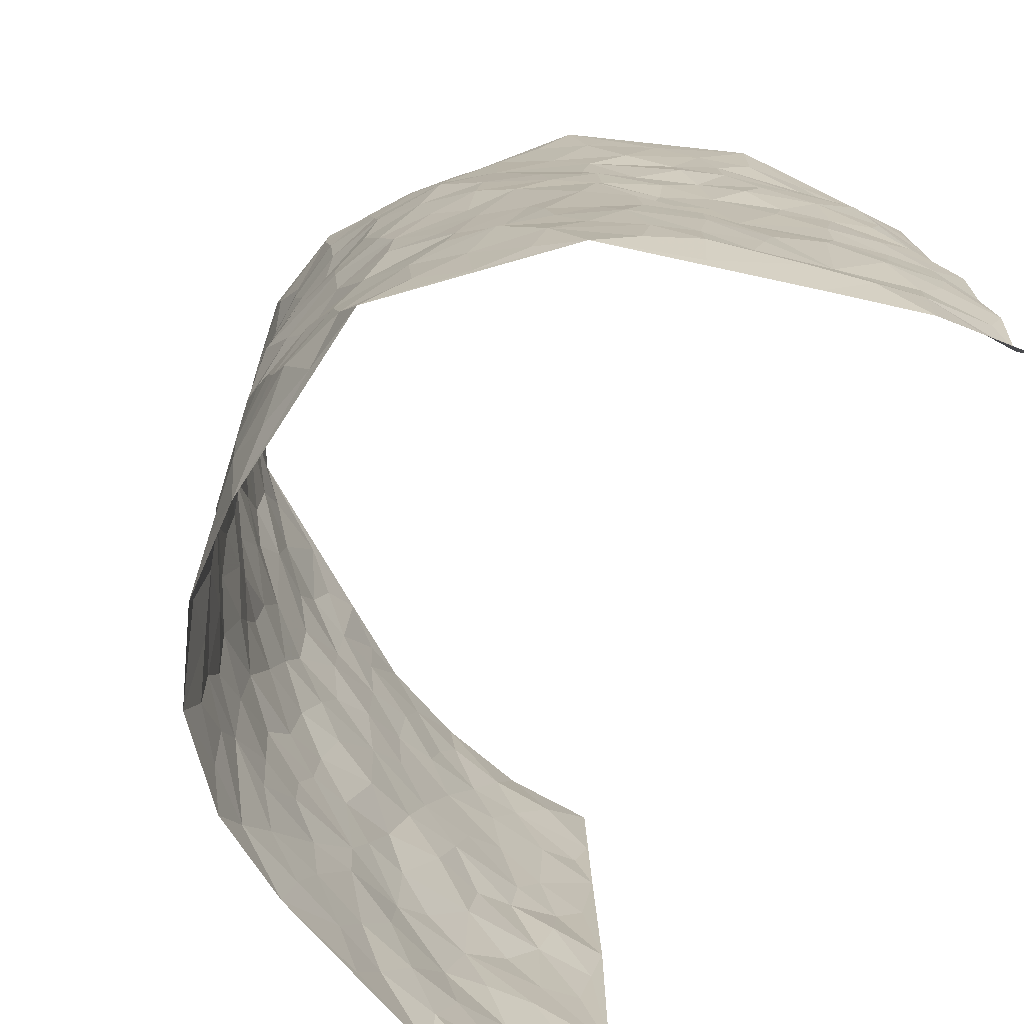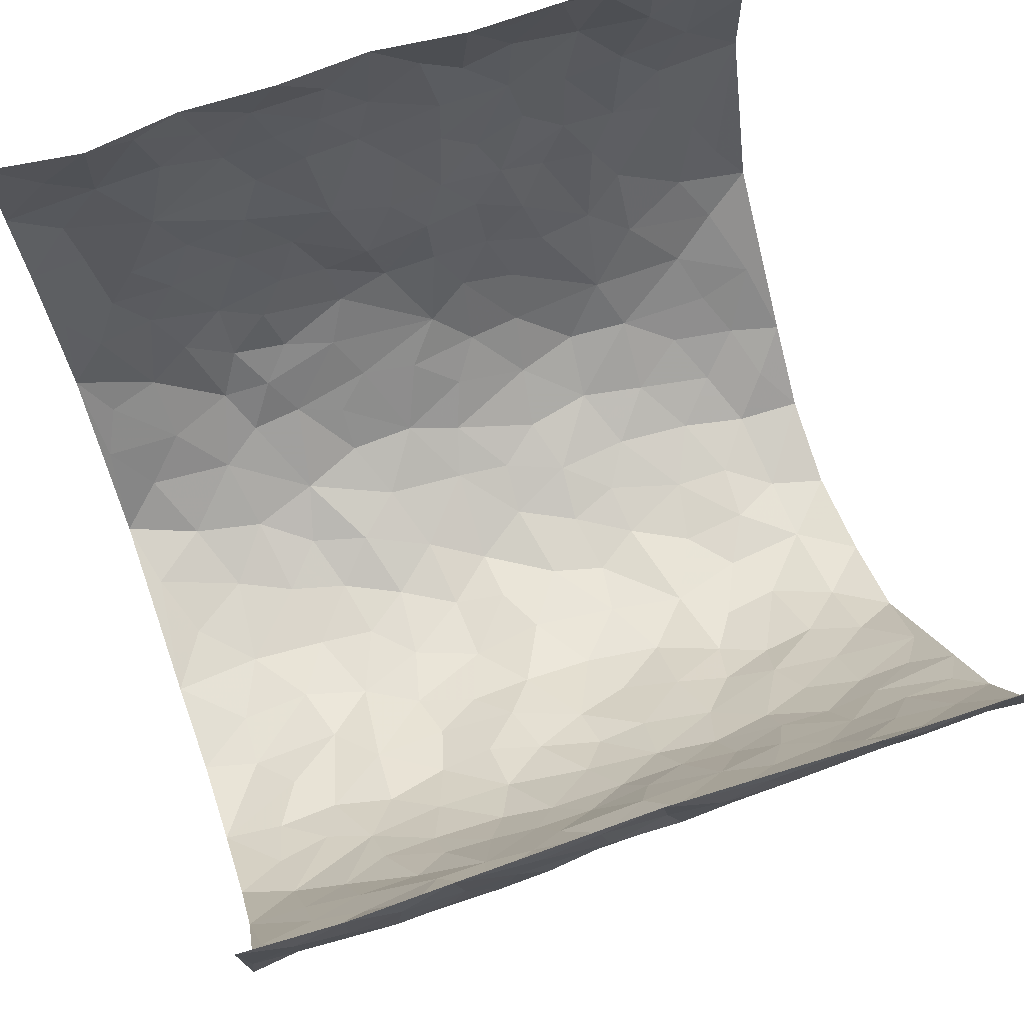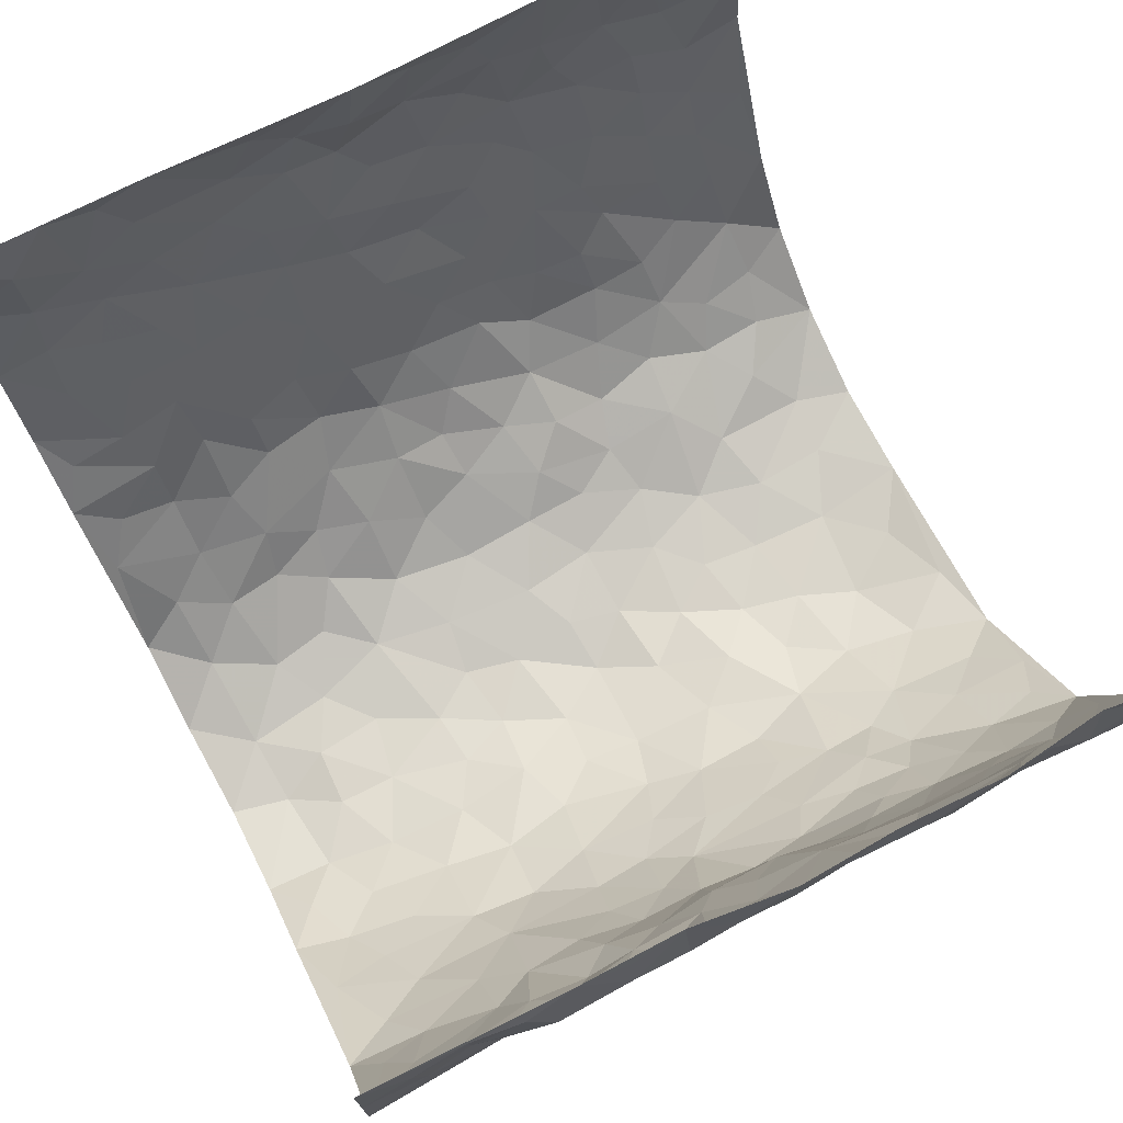
<metadata>
{"format":"obj","ext":"obj","renderer":"f3d","projection":"perspective","resolution":1024,"background":"white","views":[{"elev":-74.1,"azim":-115.8,"up":"+Y"},{"elev":71.7,"azim":70.3,"up":"+Z"},{"elev":74.4,"azim":-117.9,"up":"+Z"}]}
</metadata>
<code>
v -0.5075 0.001704 0.4314
v -0.4786 0.9935 0.4446
v 0.5015 0.003886 0.4439
v 0.5246 1.002 0.4397
v -0.4837 0.391 0.2513
v -0.501 0.4956 0.4367
v -0.4944 0.3562 0.312
v -0.003225 8.789e-05 -0.2644
v -0.5019 0.2486 0.4348
v -0.5024 0.3361 0.3771
v -0.4703 0.003658 0.1895
v -0.4881 0.1244 0.433
v -0.4667 0.2929 0.1669
v -0.4985 0.001408 0.3082
v -0.4969 0.2876 0.2946
v -0.4127 0.004544 -0.04892
v -0.4959 0.1865 0.413
v -0.2798 0.1679 -0.1968
v -0.4851 0.3213 0.2306
v -0.4984 0.1207 0.3162
v -0.4962 0.06342 0.3765
v -0.4944 0.06461 0.2478
v -0.4628 0.1276 0.1281
v -0.4798 0.07569 0.1771
v -0.4942 0.2073 0.3284
v -0.5004 0.2688 0.365
v -0.4765 0.1766 0.2247
v -0.467 0.2102 0.1477
v -0.497 0.4855 0.32
v -0.4967 0.3727 0.4342
v -0.4796 0.9972 0.1949
v -0.43 0.224 -0.005424
v 0.2444 0.1566 -0.2022
v -0.4848 0.7445 0.4379
v -0.3272 0.3938 -0.1402
v -0.4825 0.7512 0.2422
v -0.479 0.829 0.2604
v -0.4233 0.4426 0.04451
v -0.4315 0.6054 0.06492
v -0.3962 0.9986 -0.03807
v -0.4885 0.6824 0.415
v -0.4471 0.5619 0.1241
v -0.3354 0.7549 -0.1207
v -0.413 0.2813 -0.02766
v -0.3904 0.2265 -0.07225
v -0.4092 0.1638 -0.04206
v -0.3735 0.6374 -0.07543
v -0.3292 0.5601 -0.1456
v 0.1557 0.4717 -0.2458
v -0.3106 0.222 -0.17
v -0.2063 0.6102 -0.2436
v -0.3334 0.63 -0.1381
v -0.288 0.05872 -0.1923
v -0.4479 0.7089 0.08914
v -0.3558 0.1958 -0.1275
v -0.4975 0.6146 0.3294
v -0.04074 0.3463 -0.2881
v 0.05486 0.3369 -0.2809
v 0.2682 0.4503 -0.1754
v -0.09808 0.55 -0.2842
v -0.1645 0.555 -0.2607
v 0.08986 0.6273 -0.2793
v -0.4503 0.3474 0.09074
v -0.472 0.5726 0.2082
v -0.4894 0.8059 0.4122
v -0.4386 0.1309 0.01612
v -0.3311 0.0141 -0.1417
v -0.4861 0.4644 0.251
v -0.4508 0.1734 0.07324
v -0.4446 0.02042 0.07129
v -0.2485 0.002958 -0.2336
v -0.4556 0.08994 0.07011
v -0.4334 0.05531 0.004296
v -0.3758 0.03964 -0.09575
v -0.3912 0.1061 -0.08346
v -0.4981 0.6822 0.3498
v -0.483 0.8692 0.4333
v -0.4709 0.508 0.1951
v 0.0004016 0.9954 -0.309
v -0.4886 0.6735 0.2614
v -0.4327 0.3166 0.02129
v -0.4148 0.4624 -0.02452
v 0.00381 0.5683 -0.2911
v -0.0537 0.4803 -0.2974
v 0.0004464 0.4174 -0.2919
v -0.1283 0.1271 -0.2731
v -0.4184 0.6698 0.03744
v -0.4992 0.5584 0.3727
v -0.475 0.6895 0.1916
v -0.3826 0.2981 -0.07996
v -0.4544 0.2688 0.08748
v -0.3927 0.6891 -0.0256
v -0.1727 0.484 -0.2593
v -0.2519 0.4353 -0.2152
v -0.4468 0.648 0.1104
v -0.01406 0.1143 -0.2809
v -0.3589 0.5113 -0.1058
v -0.3136 0.2889 -0.1602
v -0.234 0.5031 -0.2296
v -0.1787 0.3809 -0.2516
v -0.485 0.6199 0.437
v -0.4684 0.6213 0.1643
v -0.4857 0.5777 0.2714
v -0.3291 0.1117 -0.1479
v -0.4091 0.5339 -0.01163
v -0.4513 0.4063 0.1424
v -0.1287 0.323 -0.261
v -0.1518 0.2492 -0.2661
v -0.4085 0.6122 -0.01467
v 0.1081 0.7257 -0.2798
v -0.006885 0.2131 -0.2855
v -0.07646 0.2718 -0.2838
v 0.001724 0.2864 -0.285
v -0.3672 0.3645 -0.0925
v -0.1973 0.1837 -0.2505
v -0.4435 0.4876 0.1162
v -0.4306 0.3826 0.01675
v -0.4063 0.3928 -0.04315
v -0.2845 0.5241 -0.1849
v -0.2504 0.3497 -0.218
v -0.3172 0.4674 -0.1486
v -0.2218 0.2705 -0.232
v -0.09325 0.4095 -0.2802
v -0.4245 0.5314 0.06015
v -0.09603 0.1975 -0.2793
v -0.2152 0.09407 -0.2449
v -0.3491 0.2589 -0.1172
v -0.499 0.4347 0.383
v -0.4937 0.4184 0.3221
v 0.08858 0.4206 -0.2754
v 0.1938 0.2365 -0.2196
v 0.0773 0.5145 -0.2707
v 0.01479 0.4852 -0.2826
v 0.1573 0.3912 -0.2459
v 0.4969 0.4986 0.2538
v 0.2008 0.4324 -0.2136
v 0.2486 0.3133 -0.1995
v 0.1554 0.5644 -0.259
v 0.1215 0.9974 -0.2807
v -0.2753 0.6202 -0.1979
v 0.3474 0.8807 -0.08323
v 0.3696 0.9987 -0.01971
v -0.206 0.7811 -0.2398
v -0.05782 0.8621 -0.291
v -0.2959 0.349 -0.1735
v -0.3811 0.5668 -0.06769
v -0.07806 0.05094 -0.268
v -0.1616 0.02188 -0.2491
v 0.119 0.0008727 -0.26
v 0.01436 0.858 -0.2928
v -0.01713 0.6974 -0.2943
v 0.3564 0.1975 -0.08616
v 0.3056 0.2902 -0.1493
v 0.4281 0.5272 0.06656
v 0.4011 0.5481 0.00484
v 0.379 0.1363 -0.06014
v 0.4105 0.2288 -2.04e-05
v 0.358 0.3627 -0.09769
v 0.02175 0.6376 -0.2956
v -0.06078 0.6255 -0.2891
v -0.1449 0.7285 -0.2684
v -0.0862 0.6914 -0.2822
v -0.05956 0.789 -0.2906
v -0.1348 0.6319 -0.2662
v 0.02196 0.7723 -0.2966
v 0.23 0.996 -0.2217
v -0.01866 0.9235 -0.3056
v -0.2482 0.8477 -0.2063
v -0.1898 0.8808 -0.2462
v -0.2878 0.7822 -0.1787
v -0.2162 0.9989 -0.2075
v -0.2214 0.6961 -0.2364
v -0.2961 0.7015 -0.1838
v -0.139 0.8284 -0.276
v -0.1189 0.9972 -0.2821
v 0.2082 0.7442 -0.2346
v 0.1706 0.6645 -0.2584
v 0.2891 0.5947 -0.158
v 0.2393 0.5215 -0.1994
v 0.241 0.6646 -0.1973
v 0.3494 0.7447 -0.08332
v 0.3091 0.6829 -0.1381
v 0.2605 0.7321 -0.1908
v 0.06935 0.9272 -0.2981
v 0.08033 0.8204 -0.2929
v 0.1439 0.8558 -0.2738
v 0.2296 0.8718 -0.2131
v 0.2787 0.7923 -0.1605
v 0.2181 0.5935 -0.2222
v -0.4781 0.8638 0.3435
v -0.4613 0.8151 0.1443
v -0.4977 0.773 0.3287
v -0.4794 0.9952 0.3198
v -0.4827 0.9355 0.385
v -0.4781 0.9188 0.2722
v -0.4754 0.8837 0.1944
v -0.4386 0.9289 0.07162
v -0.4564 0.8842 0.1252
v -0.4634 0.7441 0.1486
v -0.4234 0.8138 0.02795
v -0.4404 0.7798 0.08711
v -0.4036 0.9014 -0.01719
v -0.3333 0.8792 -0.1165
v -0.4172 0.9602 0.01463
v -0.3747 0.8171 -0.05576
v -0.3649 0.937 -0.07426
v -0.2919 0.9734 -0.1397
v -0.3984 0.7613 -0.01542
v -0.2814 0.9026 -0.1658
v -0.234 0.9321 -0.2065
v 0.155 0.7821 -0.2684
v 0.2374 0.8032 -0.2143
v 0.1804 0.9317 -0.252
v 0.3269 0.8121 -0.1072
v 0.2916 0.8797 -0.1512
v 0.3103 0.9818 -0.1107
v 0.2567 0.9358 -0.1866
v 0.3502 0.9485 -0.06458
v 0.3306 0.4945 -0.121
v 0.2922 0.5286 -0.1618
v 0.3831 0.6055 -0.0327
v 0.3604 0.6654 -0.08019
v 0.3451 0.5889 -0.1011
v 0.3144 0.1906 -0.1409
v 0.3913 0.3356 -0.0381
v 0.3779 0.524 -0.05709
v 0.3095 0.3885 -0.1457
v -0.1236 0.9133 -0.2846
v -0.1686 0.9573 -0.2457
v 0.2907 0.1328 -0.1622
v 0.4408 0.0166 0.08453
v 0.1897 0.3319 -0.2304
v 0.2453 0.3837 -0.1871
v 0.4323 0.249 0.05772
v 0.4864 0.9999 0.1961
v 0.508 0.2541 0.4424
v 0.383 0.8125 -0.02474
v 0.4702 0.4886 0.1852
v 0.3794 0.7473 -0.02599
v 0.5071 0.5017 0.4417
v 0.4713 0.2957 0.1348
v 0.4036 0.4695 -0.01322
v 0.4999 0.3128 0.2404
v 0.424 0.4169 0.03483
v 0.3922 0.004073 -0.0285
v 0.08694 0.2491 -0.2732
v 0.3977 0.0786 -0.01341
v 0.1295 0.3165 -0.2598
v 0.3549 0.2677 -0.09192
v 0.5037 0.2675 0.3374
v 0.4578 0.4634 0.1085
v 0.4288 0.08386 0.05265
v 0.3739 0.4273 -0.06621
v 0.4426 0.3731 0.07795
v 0.2662 0.2324 -0.1878
v 0.3871 0.2727 -0.0386
v 0.2479 0.07737 -0.1988
v 0.3293 0.001994 -0.1325
v 0.2344 0.0004877 -0.216
v 0.1896 0.1132 -0.2243
v 0.06345 0.1671 -0.2698
v 0.1381 0.1873 -0.2496
v 0.4446 0.1493 0.08379
v 0.4941 0.4246 0.2402
v 0.4933 0.2229 0.2117
v 0.4599 0.08266 0.1188
v 0.4664 0.3862 0.1355
v 0.486 0.3412 0.1815
v 0.5076 0.3285 0.349
v 0.478 0.5697 0.2111
v 0.4692 0.1475 0.1599
v 0.4889 0.1519 0.2288
v 0.509 0.3695 0.3027
v 0.5102 0.3524 0.4057
v 0.5099 0.4409 0.3488
v 0.4329 0.314 0.05518
v 0.4996 0.108 0.2846
v 0.3023 0.06281 -0.1564
v 0.3576 0.06957 -0.09917
v 0.06787 0.07556 -0.2692
v 0.1391 0.07088 -0.2553
v 0.5185 0.7514 0.4416
v 0.4803 0.08123 0.1977
v 0.4593 0.2179 0.1247
v 0.5091 0.4272 0.424
v 0.5046 0.5114 0.3691
v 0.5006 0.2523 0.2718
v 0.4108 0.1497 0.01077
v 0.4877 0.003549 0.1984
v 0.4009 0.3952 -0.01911
v 0.5085 0.06571 0.4044
v 0.5088 0.1287 0.4434
v 0.5079 0.1824 0.3034
v 0.5083 0.1264 0.3628
v 0.4935 0.01128 0.294
v 0.5119 0.1909 0.4015
v 0.4601 0.557 0.1343
v 0.4687 0.6346 0.1585
v 0.4261 0.6365 0.06055
v 0.503 0.6932 0.2894
v 0.4447 0.7723 0.1023
v 0.5147 0.6265 0.4199
v 0.4865 0.644 0.2323
v 0.508 0.5975 0.3176
v 0.4837 0.7458 0.1978
v 0.5082 0.5327 0.308
v 0.5142 0.5756 0.3787
v 0.5141 0.6613 0.355
v 0.4487 0.6934 0.1106
v 0.4148 0.7243 0.04356
v 0.3955 0.6756 -0.009701
v 0.5074 0.8543 0.3156
v 0.4757 0.8723 0.1771
v 0.4999 0.7784 0.275
v 0.5137 0.7799 0.3603
v 0.4969 0.8456 0.2426
v 0.5214 0.8766 0.4377
v 0.4662 0.8035 0.1617
v 0.5214 0.8133 0.4168
v 0.4854 0.9329 0.2048
v 0.5172 0.9996 0.316
v 0.439 0.9991 0.08269
v 0.5026 0.9278 0.2824
v 0.5104 0.9307 0.3696
v 0.4564 0.9356 0.1296
v 0.4108 0.9021 0.03537
v 0.3788 0.8821 -0.02194
v 0.4068 0.9704 0.02993
v 0.4177 0.8224 0.0463
v 0.4439 0.8616 0.1078
f 29 6 128
f 12 21 20
f 26 10 9
f 55 45 46
f 27 19 15
f 26 9 17
f 101 6 88
f 12 1 21
f 7 15 19
f 125 86 96
f 84 123 85
f 129 29 128
f 25 27 15
f 12 20 17
f 73 75 66
f 22 14 11
f 26 17 25
f 9 12 17
f 25 15 26
f 5 129 7
f 52 146 48
f 55 18 50
f 7 19 5
f 20 27 25
f 124 82 105
f 41 76 34
f 20 14 22
f 14 20 21
f 14 21 1
f 24 22 11
f 24 27 22
f 72 66 69
f 69 32 91
f 70 24 11
f 24 23 27
f 17 20 25
f 27 20 22
f 10 15 7
f 10 26 15
f 23 28 27
f 27 13 19
f 28 23 69
f 13 27 28
f 119 121 94
f 10 7 129
f 6 30 128
f 9 10 30
f 36 192 80
f 80 102 89
f 118 81 44
f 64 103 78
f 115 126 86
f 45 32 46
f 91 63 13
f 129 68 29
f 95 87 54
f 95 54 199
f 202 40 204
f 82 97 105
f 29 88 6
f 18 55 104
f 148 126 71
f 38 82 124
f 50 18 122
f 117 82 38
f 5 19 106
f 82 117 118
f 80 64 102
f 127 45 55
f 194 77 190
f 98 35 114
f 39 124 105
f 127 50 98
f 106 19 13
f 66 75 46
f 39 95 42
f 63 117 38
f 95 89 102
f 101 56 76
f 51 140 99
f 18 53 126
f 62 83 132
f 45 127 90
f 112 113 57
f 103 29 68
f 130 85 58
f 109 39 105
f 35 94 121
f 113 246 58
f 151 165 163
f 120 100 94
f 114 127 98
f 192 190 65
f 95 39 87
f 36 191 37
f 67 104 74
f 56 101 88
f 13 63 106
f 192 34 76
f 268 241 243
f 108 115 125
f 93 84 60
f 133 84 85
f 156 288 157
f 101 76 41
f 80 103 64
f 105 97 146
f 99 61 51
f 92 109 47
f 125 96 111
f 158 227 153
f 75 104 55
f 69 66 32
f 81 91 32
f 106 78 68
f 42 64 78
f 77 34 65
f 24 70 72
f 75 73 16
f 16 71 67
f 2 34 77
f 13 28 91
f 103 56 88
f 56 80 76
f 72 69 23
f 11 16 70
f 16 73 70
f 16 67 74
f 115 18 126
f 24 72 23
f 73 72 70
f 16 74 75
f 72 73 66
f 32 45 44
f 84 83 60
f 66 46 32
f 78 106 116
f 117 63 81
f 67 53 104
f 103 68 78
f 69 91 28
f 36 80 89
f 106 38 116
f 106 68 5
f 81 118 117
f 62 132 138
f 32 44 81
f 53 67 71
f 57 58 85
f 123 100 107
f 93 60 61
f 33 230 224
f 8 96 147
f 132 133 130
f 140 48 119
f 93 100 123
f 122 98 50
f 164 60 160
f 53 71 126
f 125 112 108
f 193 194 195
f 75 55 46
f 63 91 81
f 56 103 80
f 196 198 31
f 18 104 53
f 121 48 97
f 38 106 63
f 118 97 82
f 97 35 121
f 51 172 140
f 130 134 49
f 87 39 109
f 288 252 263
f 97 114 35
f 47 43 92
f 57 113 58
f 248 130 58
f 34 101 41
f 114 90 127
f 116 124 42
f 145 94 35
f 118 114 97
f 167 79 175
f 98 145 35
f 85 123 57
f 43 47 52
f 199 36 89
f 42 78 116
f 159 83 62
f 88 29 103
f 74 104 75
f 118 44 90
f 173 140 172
f 42 95 102
f 190 192 37
f 65 190 77
f 89 95 199
f 125 111 112
f 92 87 109
f 18 115 122
f 177 180 176
f 112 57 107
f 109 105 146
f 93 94 100
f 285 286 275
f 96 86 147
f 137 232 131
f 57 123 107
f 87 92 208
f 49 134 136
f 132 130 49
f 161 164 162
f 50 127 55
f 122 108 107
f 122 107 100
f 48 140 52
f 118 90 114
f 99 119 94
f 123 84 93
f 36 37 192
f 48 121 119
f 120 122 100
f 39 42 124
f 38 124 116
f 248 58 246
f 44 45 90
f 98 122 120
f 146 52 47
f 94 93 99
f 168 209 170
f 212 183 188
f 202 197 200
f 42 102 64
f 107 108 112
f 99 93 61
f 8 280 96
f 112 111 113
f 125 115 86
f 115 108 122
f 128 30 10
f 5 68 129
f 10 129 128
f 132 49 138
f 83 84 133
f 130 133 85
f 83 133 132
f 248 134 130
f 156 152 224
f 151 110 165
f 212 186 211
f 153 224 249
f 254 251 244
f 246 261 262
f 225 158 249
f 49 136 179
f 185 184 150
f 214 188 181
f 181 188 182
f 161 163 174
f 143 170 172
f 110 211 185
f 184 79 167
f 174 228 169
f 62 110 159
f 163 150 144
f 210 169 229
f 170 143 168
f 176 211 110
f 98 120 145
f 94 145 120
f 48 146 97
f 109 146 47
f 148 86 126
f 147 86 148
f 71 8 148
f 8 147 148
f 244 276 254
f 232 136 134
f 174 143 161
f 60 83 160
f 163 162 151
f 159 160 83
f 261 281 262
f 259 281 149
f 219 220 59
f 246 113 111
f 33 255 131
f 157 256 152
f 137 255 153
f 230 278 279
f 262 260 33
f 154 155 242
f 131 255 137
f 248 131 232
f 281 280 149
f 259 258 278
f 220 179 59
f 159 151 160
f 162 160 151
f 164 61 60
f 228 174 144
f 144 174 163
f 159 110 151
f 161 172 164
f 186 184 185
f 161 162 163
f 61 164 51
f 160 162 164
f 187 217 213
f 150 163 165
f 205 202 200
f 79 184 139
f 170 43 173
f 174 169 143
f 161 143 172
f 167 144 150
f 176 180 183
f 172 170 173
f 223 226 221
f 185 150 165
f 99 140 119
f 207 206 203
f 172 51 164
f 43 52 173
f 173 52 140
f 167 175 228
f 228 229 169
f 210 168 169
f 177 110 62
f 189 138 179
f 62 138 177
f 136 232 233
f 181 182 222
f 150 184 167
f 178 180 189
f 49 179 138
f 177 138 189
f 180 178 182
f 178 179 220
f 307 308 304
f 222 223 221
f 215 187 188
f 176 183 212
f 187 213 186
f 214 215 188
f 185 211 186
f 237 181 239
f 182 188 183
f 110 185 165
f 216 215 141
f 211 176 212
f 182 183 180
f 176 110 177
f 213 184 186
f 178 189 179
f 177 189 180
f 195 190 37
f 197 198 200
f 195 194 190
f 34 192 65
f 80 192 76
f 37 196 195
f 194 2 77
f 193 2 194
f 196 37 191
f 31 193 195
f 198 196 191
f 31 195 196
f 199 201 191
f 197 204 31
f 198 191 201
f 31 198 197
f 201 199 54
f 36 199 191
f 54 208 201
f 208 43 205
f 208 54 87
f 198 201 200
f 206 205 203
f 43 170 203
f 210 207 209
f 40 202 206
f 31 204 40
f 197 202 204
f 208 205 200
f 43 203 205
f 205 206 202
f 203 209 207
f 171 40 207
f 40 206 207
f 208 200 201
f 43 208 92
f 170 209 203
f 168 143 169
f 207 210 171
f 168 210 209
f 188 187 212
f 212 187 186
f 166 139 213
f 184 213 139
f 237 214 181
f 215 214 141
f 216 141 218
f 213 217 166
f 142 166 216
f 217 216 166
f 187 215 217
f 216 217 215
f 237 141 214
f 142 216 218
f 223 222 182
f 179 136 59
f 223 220 219
f 267 238 251
f 237 327 141
f 223 182 178
f 158 290 253
f 220 223 178
f 59 233 227
f 233 59 136
f 248 246 131
f 153 249 158
f 251 254 267
f 223 219 226
f 111 261 246
f 297 251 238
f 276 256 157
f 167 228 144
f 229 228 175
f 175 171 229
f 229 171 210
f 260 257 33
f 265 271 272
f 266 289 283
f 269 243 250
f 249 224 152
f 266 283 271
f 227 233 137
f 253 227 158
f 325 313 320
f 135 264 275
f 310 329 239
f 270 298 297
f 249 256 225
f 275 273 269
f 311 222 221
f 155 154 299
f 234 276 157
f 310 311 299
f 222 239 181
f 221 226 155
f 266 263 252
f 242 290 244
f 264 273 275
f 273 264 243
f 242 244 154
f 276 290 225
f 288 234 157
f 240 282 302
f 275 286 306
f 225 290 158
f 234 263 284
f 241 254 276
f 233 232 137
f 137 153 227
f 264 135 238
f 244 251 154
f 260 259 257
f 227 253 219
f 33 224 255
f 154 297 299
f 240 302 307
f 297 154 251
f 264 268 243
f 253 226 219
f 271 284 263
f 277 294 293
f 290 242 253
f 241 234 284
f 59 227 219
f 242 155 226
f 252 245 231
f 157 152 156
f 257 230 33
f 152 256 249
f 278 230 257
f 262 33 131
f 224 153 255
f 259 278 257
f 134 248 232
f 230 279 224
f 96 261 111
f 261 96 280
f 280 281 261
f 246 262 131
f 252 247 245
f 268 267 241
f 283 277 272
f 288 247 252
f 275 274 285
f 295 291 294
f 267 268 264
f 263 234 288
f 309 310 299
f 290 276 244
f 283 272 271
f 267 254 241
f 265 243 241
f 236 240 285
f 297 238 270
f 303 305 298
f 241 276 234
f 221 155 299
f 272 277 293
f 250 243 287
f 286 285 240
f 284 271 265
f 271 263 266
f 295 3 291
f 225 256 276
f 241 284 265
f 289 266 231
f 3 292 291
f 321 235 323
f 293 294 296
f 279 278 258
f 245 279 258
f 279 156 224
f 260 281 259
f 280 8 149
f 262 281 260
f 231 266 252
f 267 264 238
f 306 304 270
f 283 289 295
f 243 269 273
f 236 269 250
f 294 292 296
f 274 236 285
f 269 274 275
f 250 287 293
f 245 289 231
f 236 274 269
f 156 279 247
f 242 226 253
f 247 279 245
f 243 265 287
f 288 156 247
f 265 272 293
f 296 292 236
f 293 287 265
f 295 294 277
f 277 283 295
f 236 250 296
f 289 3 295
f 292 294 291
f 293 296 250
f 300 304 308
f 325 320 235
f 329 330 326
f 270 304 303
f 270 303 298
f 309 305 301
f 135 306 270
f 299 297 298
f 298 309 299
f 238 135 270
f 300 314 305
f 303 300 305
f 304 306 307
f 300 303 304
f 282 319 315
f 322 325 235
f 275 306 135
f 307 306 286
f 240 307 286
f 308 307 302
f 302 282 308
f 308 282 315
f 305 309 298
f 310 309 301
f 310 301 329
f 310 239 311
f 222 311 239
f 299 311 221
f 319 312 315
f 312 323 316
f 301 305 318
f 305 314 316
f 300 308 315
f 316 314 312
f 312 314 315
f 315 314 300
f 323 312 324
f 316 313 318
f 282 4 317
f 330 313 325
f 4 321 324
f 235 320 323
f 282 317 319
f 312 319 317
f 326 325 322
f 316 320 313
f 316 318 305
f 142 218 327
f 327 218 141
f 316 323 320
f 324 312 317
f 4 324 317
f 321 323 324
f 318 313 330
f 328 326 322
f 326 327 329
f 329 327 237
f 326 328 327
f 322 142 328
f 327 328 142
f 329 237 239
f 301 318 330
f 326 330 325
f 330 329 301

</code>
